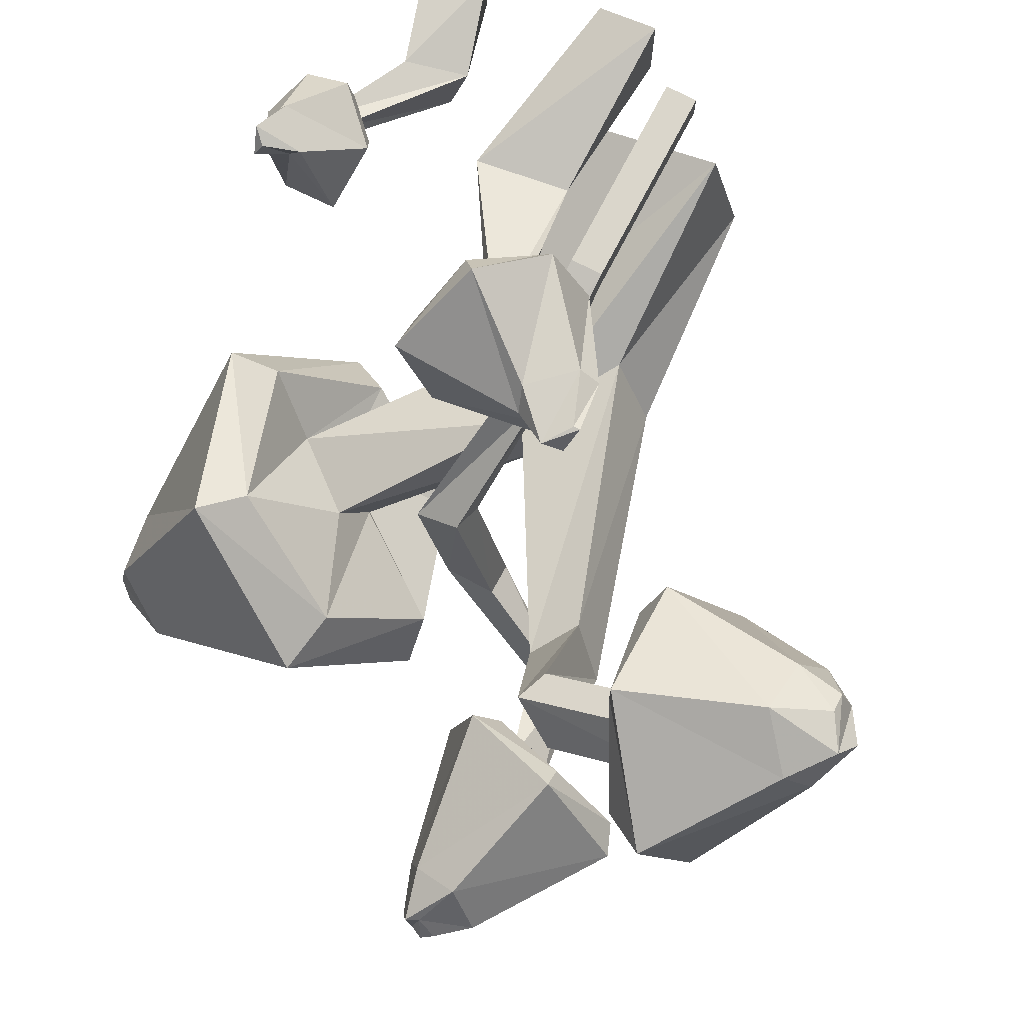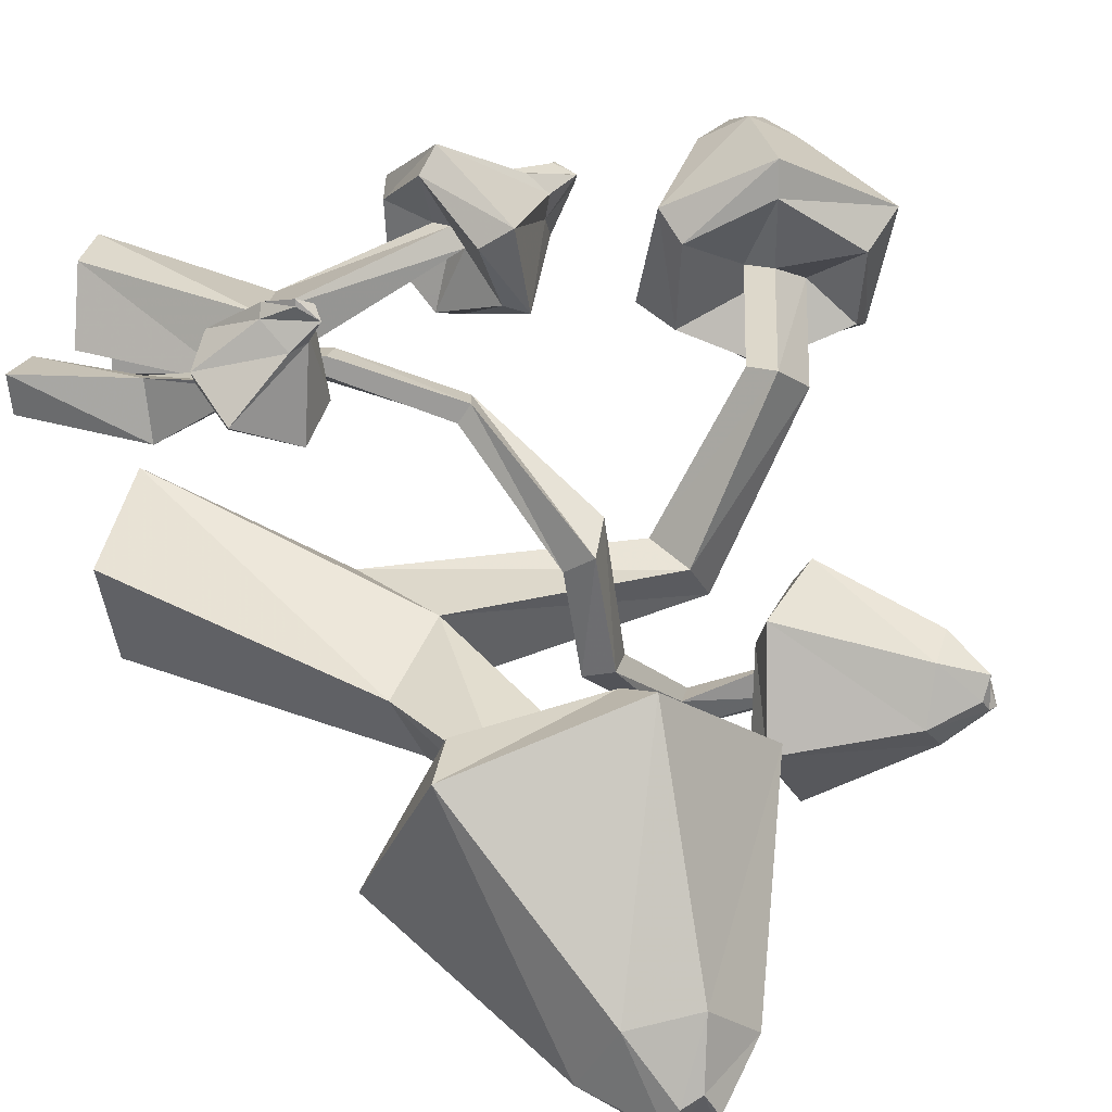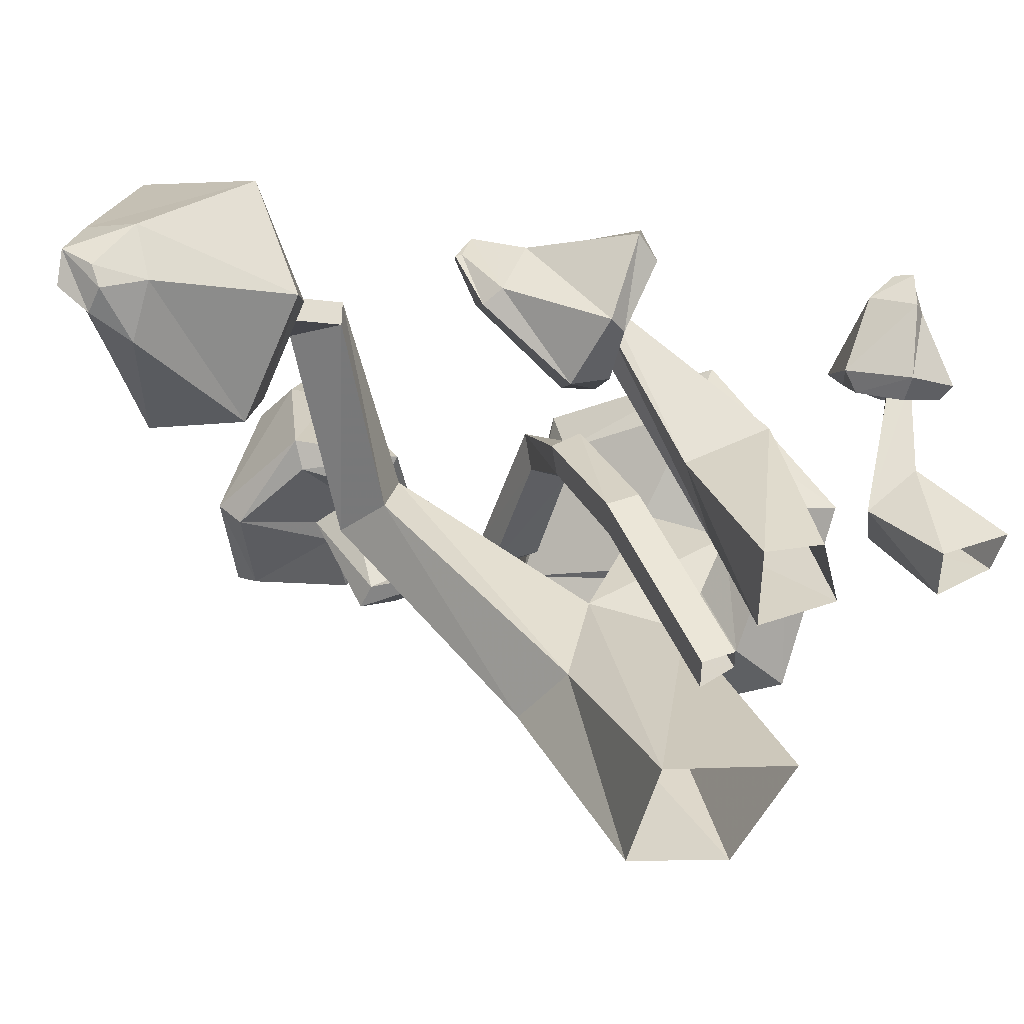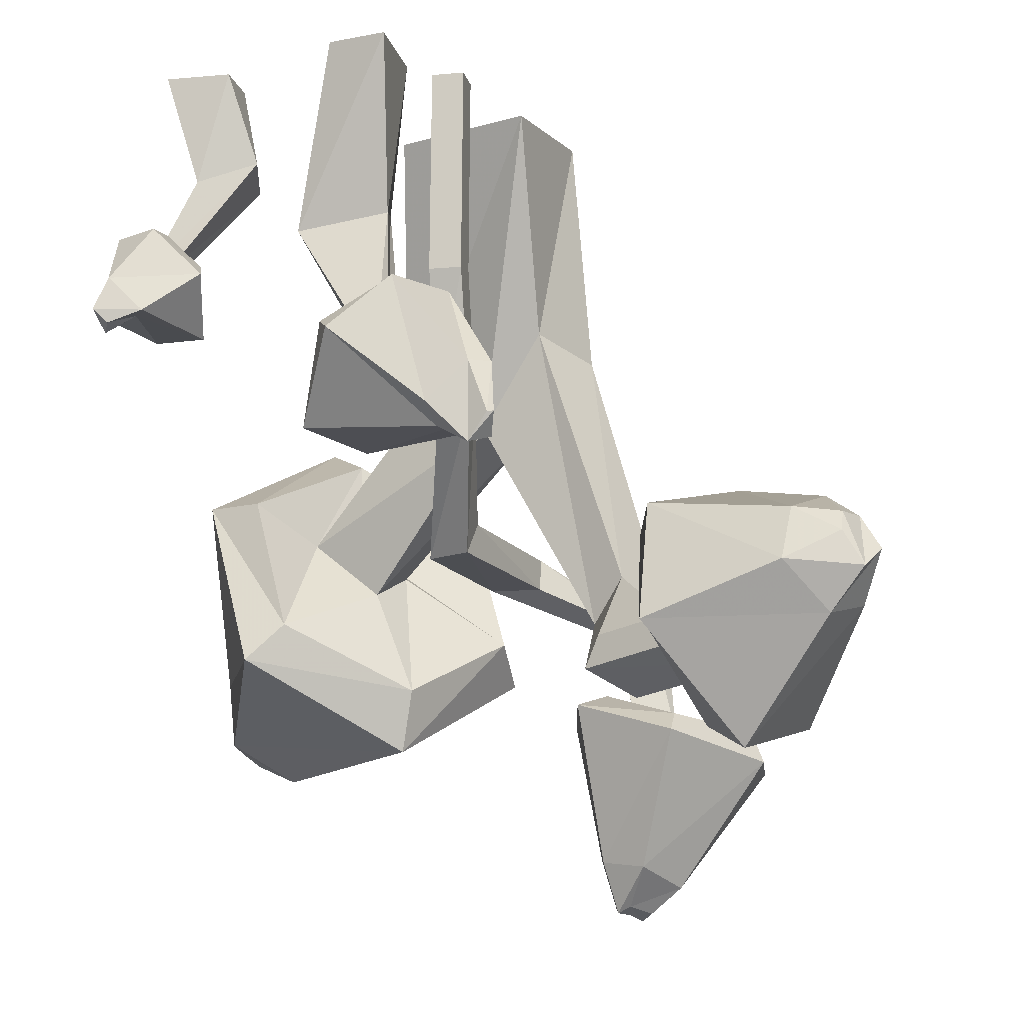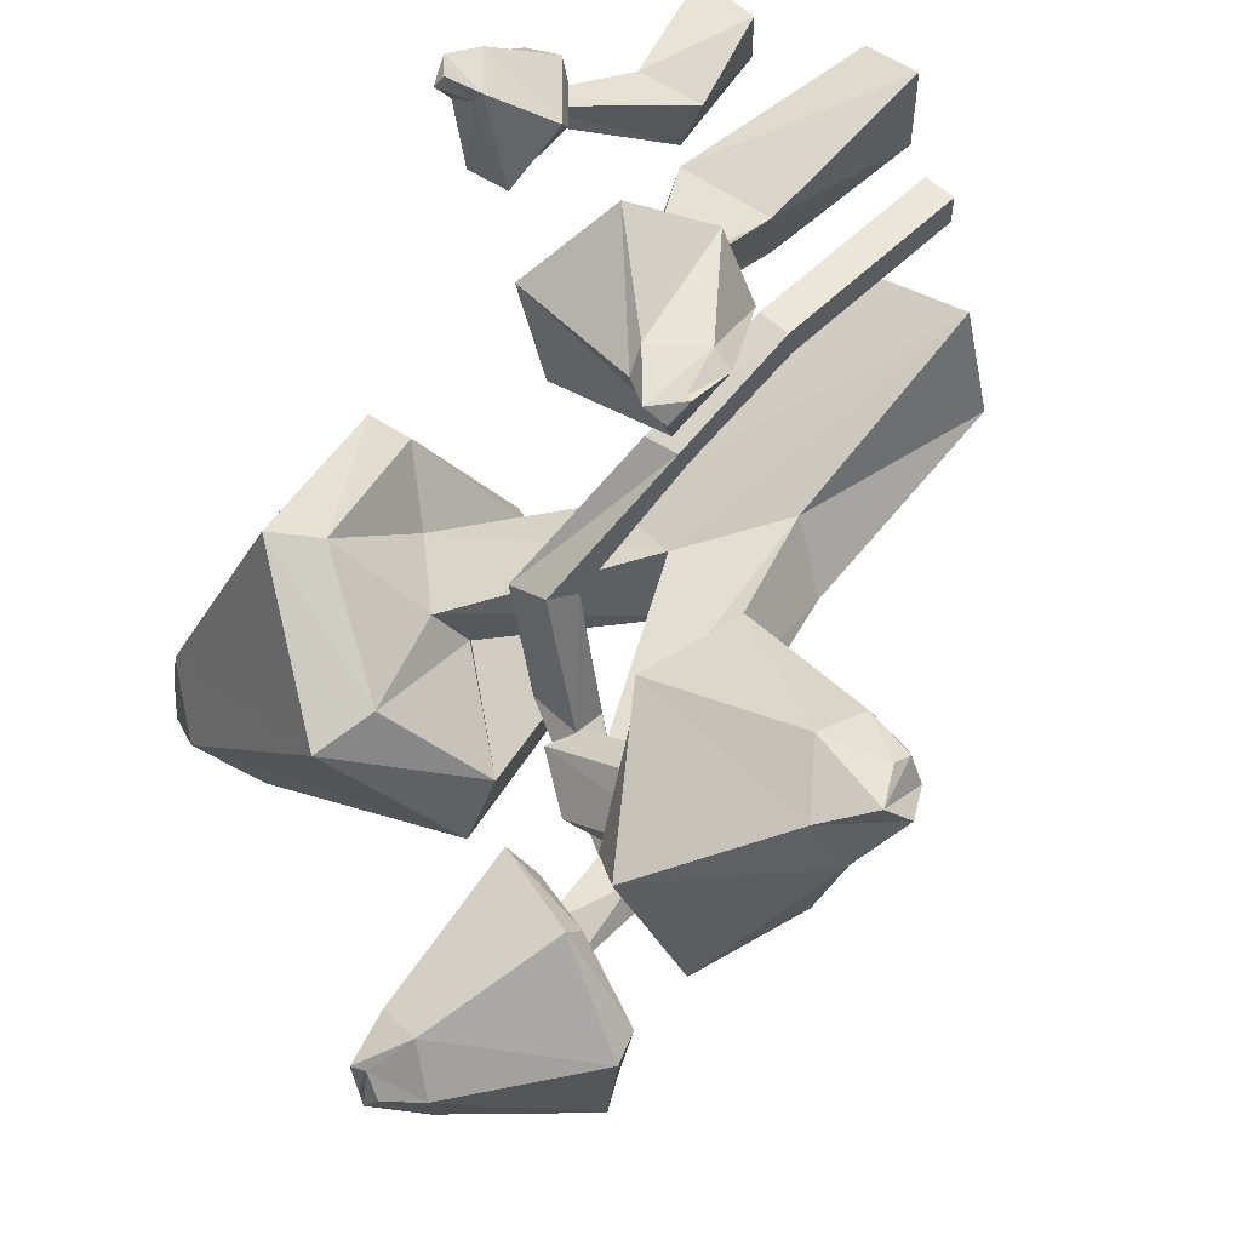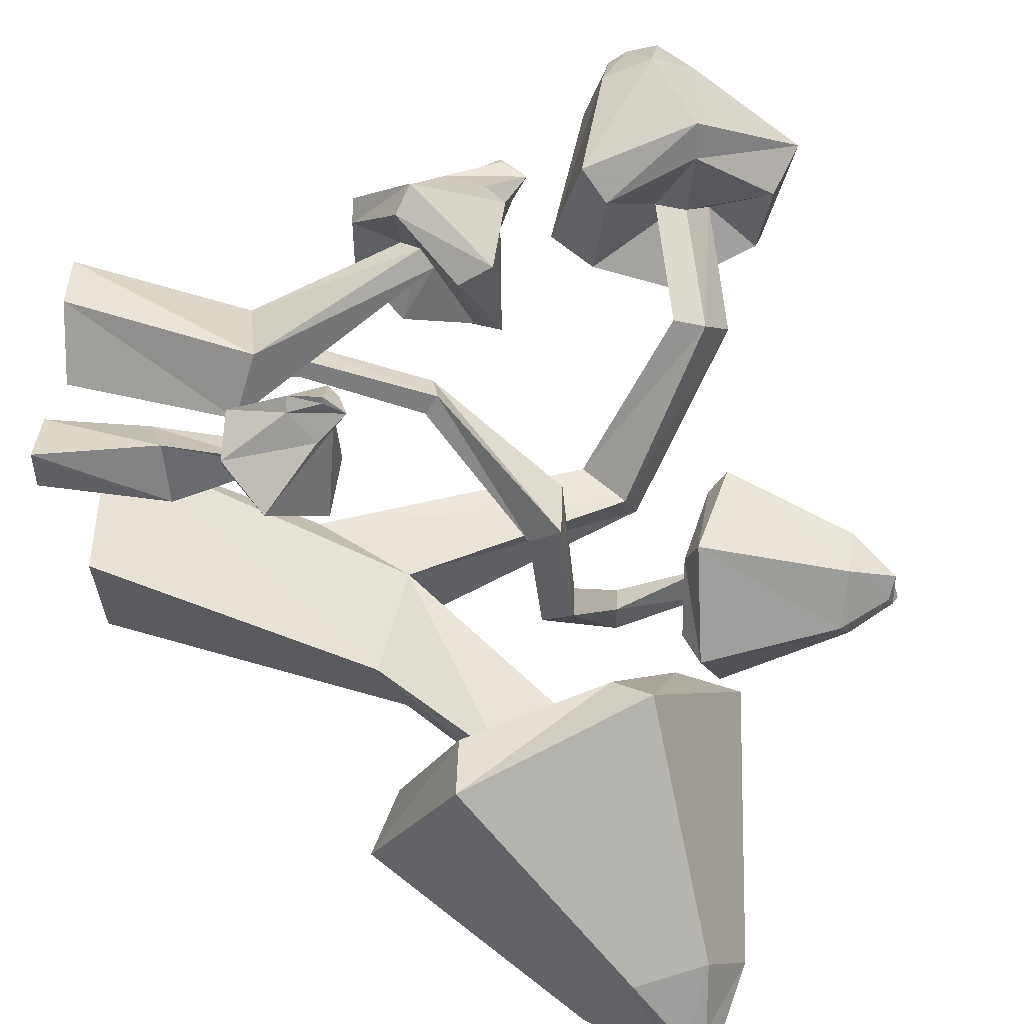
<metadata>
{"format":"obj","ext":"obj","renderer":"f3d","projection":"perspective","resolution":1024,"background":"white","views":[{"elev":75.7,"azim":27.4,"up":"+Z"},{"elev":17.7,"azim":-79.4,"up":"+Z"},{"elev":44.3,"azim":157.8,"up":"+Z"},{"elev":-12.5,"azim":12.2,"up":"+Y"},{"elev":58.1,"azim":44.2,"up":"+Z"},{"elev":30.8,"azim":-87.9,"up":"+Z"}]}
</metadata>
<code>
v -0.1406 0 0
v -0.0625 0 -0.1328
v -0.125 -0.375 -0.2031
v -0.1641 -0.3438 -0.125
v 0.03125 0 0.07031
v -0.04688 -0.375 -0.0625
v 0.03125 -0.2578 -0.03906
v 0.07031 0 -0.07031
v 0.08594 -0.2812 -0.1172
v -0.007812 -0.3594 -0.1641
v -0.1875 -0.5391 -0.2109
v -0.25 -0.4922 -0.2109
v -0.2969 -0.5 -0.1562
v -0.2109 -0.5703 -0.1484
v 0.1562 -0.6562 -0.08594
v 0.1016 -0.6406 -0.03906
v 0.1406 -0.5859 -0.01562
v 0.1875 -0.625 -0.07812
v 0.2031 -0.7344 0.1641
v 0.1875 -0.7656 0.1641
v 0.1328 -0.7344 0.1953
v 0.1484 -0.6953 0.1953
v 0.3047 -0.6719 0.2812
v 0.3516 -0.7031 0.2578
v 0.3516 -0.7422 0.2578
v 0.2891 -0.7109 0.2812
v 0.2344 -0.7188 0.375
v 0.2188 -0.6094 0.3203
v 0.2812 -0.5938 0.2031
v 0.3203 -0.6953 0.1562
v 0.3516 -0.8047 0.2031
v 0.2891 -0.8203 0.3047
v 0.3359 -0.8516 0.3516
v 0.2344 -0.7188 0.4219
v 0.2344 -0.5781 0.3594
v 0.3203 -0.5391 0.2266
v 0.4062 -0.6641 0.1406
v 0.3906 -0.8125 0.1953
v 0.4688 -0.7031 0.3594
v 0.4375 -0.7188 0.4141
v 0.3906 -0.6641 0.4453
v 0.3984 -0.6016 0.4141
v 0.4297 -0.5781 0.3516
v 0.4531 -0.625 0.3203
v 0.4688 -0.6328 0.3984
v 0.4922 -0.6484 0.3984
v 0.4766 -0.6719 0.4297
v 0.4531 -0.6328 0.4297
v 0.4531 -0.6094 0.4141
v 0.4688 -0.6094 0.3828
v -0.1562 -0.7031 -0.125
v -0.0625 -0.625 -0.2578
v -0.1172 -0.4609 -0.3203
v -0.2578 -0.375 -0.2344
v -0.3594 -0.4531 -0.08594
v -0.3047 -0.625 -0.03906
v -0.3516 -0.6719 -0.02344
v -0.1719 -0.7812 -0.1406
v -0.0625 -0.6719 -0.3281
v -0.1328 -0.4531 -0.3984
v -0.3125 -0.3438 -0.2891
v -0.4297 -0.4531 -0.1094
v -0.4766 -0.6562 -0.3438
v -0.4609 -0.7422 -0.3203
v -0.3906 -0.7891 -0.375
v -0.3281 -0.7422 -0.4453
v -0.3516 -0.6562 -0.4844
v -0.4375 -0.6016 -0.4297
v -0.4766 -0.7031 -0.4531
v -0.4844 -0.7188 -0.4219
v -0.4766 -0.7422 -0.4062
v -0.4609 -0.7578 -0.4375
v -0.4375 -0.75 -0.4609
v -0.4453 -0.7031 -0.4766
v -0.3672 0 0.2812
v -0.3516 0 0.2344
v -0.3281 -0.1406 0.2031
v -0.3281 -0.1328 0.2734
v -0.2891 0 0.2812
v -0.2578 -0.1094 0.2578
v -0.2891 0 0.2188
v -0.2734 -0.125 0.1953
v -0.3672 -0.2734 0.2812
v -0.3828 -0.2656 0.2812
v -0.3828 -0.25 0.2891
v -0.3594 -0.2578 0.2969
v -0.3125 -0.25 0.2969
v -0.3281 -0.3047 0.2578
v -0.375 -0.2969 0.2266
v -0.4219 -0.25 0.25
v -0.3984 -0.2109 0.2891
v -0.3516 -0.2109 0.3047
v -0.3594 -0.2109 0.3359
v -0.3047 -0.2656 0.3203
v -0.3203 -0.3281 0.2578
v -0.3906 -0.3203 0.2266
v -0.4453 -0.2578 0.2578
v -0.4141 -0.2109 0.3047
v -0.4062 -0.2812 0.3594
v -0.3984 -0.2812 0.375
v -0.3594 -0.3203 0.3672
v -0.375 -0.3203 0.3438
v -0.3984 -0.3281 0.3359
v -0.4141 -0.3125 0.3281
v -0.4062 -0.3359 0.3594
v -0.4141 -0.3203 0.375
v -0.4141 -0.3203 0.3828
v -0.3984 -0.3359 0.375
v -0.4062 -0.3438 0.3594
v -0.07031 0 0.3672
v -0.1406 0 0.3516
v -0.1875 -0.2188 0.3125
v -0.07812 -0.2031 0.3125
v -0.07031 0 0.2578
v -0.1016 -0.1719 0.2109
v -0.1641 0 0.2578
v -0.1953 -0.1953 0.2344
v -0.07031 -0.4141 0.3672
v -0.07031 -0.3984 0.3906
v -0.05469 -0.375 0.3906
v -0.04688 -0.3906 0.3594
v -0.04688 -0.375 0.2891
v -0.1016 -0.4609 0.3125
v -0.1484 -0.4453 0.3828
v -0.1172 -0.375 0.4531
v -0.05469 -0.3203 0.4141
v -0.03906 -0.3203 0.3516
v 0.007812 -0.3203 0.3594
v -0.01562 -0.3984 0.2812
v -0.1016 -0.4922 0.3047
v -0.1484 -0.4844 0.4062
v -0.1016 -0.3906 0.4844
v -0.03906 -0.3203 0.4375
v 0.04688 -0.4219 0.4297
v 0.07031 -0.4219 0.4141
v 0.05469 -0.4844 0.3594
v 0.02344 -0.4844 0.3828
v 0.007812 -0.4922 0.4141
v 0 -0.4688 0.4375
v 0.04688 -0.5078 0.4297
v 0.07031 -0.4844 0.4375
v 0.07812 -0.4844 0.4375
v 0.07031 -0.5078 0.4141
v 0.04688 -0.5156 0.4297
v 0.1016 -0.6328 -0.2031
v 0.1172 -0.6328 -0.2422
v 0.1406 -0.7578 -0.2031
v 0.1328 -0.75 -0.1562
v 0.1484 -0.6328 -0.2031
v 0.01562 -0.5781 -0.1172
v -0.04688 -0.5781 -0.1172
v -0.04688 -0.5391 -0.125
v 0.1641 -0.6328 -0.2344
v 0.1641 -0.75 -0.2188
v 0.1484 -0.7422 -0.3047
v 0.07812 -0.7188 -0.2266
v 0.1016 -0.7188 -0.125
v 0.1953 -0.75 -0.07812
v 0.1797 -0.7578 -0.1875
v 0.01562 -0.5391 -0.125
v -0.03125 -0.5234 0.03906
v -0.03906 -0.5625 0.0625
v -0.09375 -0.5625 0.03125
v -0.07812 -0.5234 0.007812
v 0.2812 -0.7656 -0.1562
v 0.2656 -0.7734 -0.2812
v 0.2812 -0.8047 -0.2969
v 0.1406 -0.7734 -0.3359
v 0.03906 -0.7422 -0.2422
v 0.07031 -0.7344 -0.08594
v 0.1953 -0.7734 -0.04688
v 0.2969 -0.8047 -0.1562
v 0.1875 -0.9609 -0.1641
v 0.1797 -0.9531 -0.2188
v 0.1172 -0.9375 -0.2422
v 0.07812 -0.9219 -0.2109
v 0.09375 -0.9297 -0.1328
v 0.1484 -0.9375 -0.1094
v 0.125 -0.9844 -0.1484
v 0.1484 -0.9922 -0.1719
v 0.1328 -1 -0.1953
v 0.1172 -0.9922 -0.1953
v 0.1016 -0.9844 -0.1797
v 0.1094 -0.9922 -0.1484
v -0.04688 -0.3984 0.1641
v -0.007812 -0.3906 0.1562
v -0.007812 -0.4062 0.1875
v -0.04688 -0.4141 0.1875
v -0.04688 -0.25 0.2344
v -0.04688 -0.25 0.2109
v -0.007812 -0.2422 0.1953
v -0.007812 -0.25 0.2344
v -0.007812 0 0.2266
v -0.04688 0 0.2266
v -0.04688 0 0.2031
v -0.007812 0 0.1875
f 1 2 3
f 1 3 4
f 1 4 5
f 5 4 6
f 5 6 7
f 5 7 8
f 8 7 9
f 8 9 10
f 8 10 2
f 2 10 3
f 3 10 11
f 3 11 12
f 3 12 4
f 4 12 13
f 4 13 6
f 6 13 14
f 6 14 10
f 6 10 15
f 6 15 16
f 6 16 7
f 7 16 17
f 7 17 9
f 9 17 18
f 9 18 10
f 10 18 15
f 15 18 19
f 15 19 20
f 15 20 16
f 16 20 21
f 16 21 17
f 17 21 22
f 17 22 18
f 18 22 19
f 19 22 23
f 19 23 24
f 19 24 20
f 20 24 25
f 20 25 21
f 21 25 26
f 21 26 22
f 22 26 23
f 23 26 27
f 23 27 28
f 23 28 29
f 23 29 24
f 24 29 30
f 24 30 25
f 25 30 31
f 25 31 32
f 25 32 26
f 26 32 27
f 10 14 11
f 11 14 51
f 11 51 52
f 11 52 12
f 12 52 53
f 12 53 54
f 12 54 13
f 13 54 55
f 13 55 56
f 13 56 14
f 14 56 51
f 75 76 77
f 75 77 78
f 75 78 79
f 79 78 80
f 79 80 81
f 81 80 82
f 81 82 76
f 76 82 77
f 77 82 83
f 77 83 84
f 77 84 78
f 78 84 85
f 78 85 80
f 80 85 86
f 80 86 82
f 82 86 83
f 83 86 87
f 83 87 88
f 83 88 84
f 84 88 89
f 84 89 90
f 84 90 85
f 85 90 91
f 85 91 92
f 85 92 86
f 86 92 87
f 110 111 112
f 110 112 113
f 110 113 114
f 114 113 115
f 114 115 116
f 116 115 117
f 116 117 111
f 111 117 112
f 112 117 118
f 112 118 119
f 112 119 113
f 113 119 120
f 113 120 115
f 115 120 121
f 115 121 117
f 117 121 118
f 118 121 122
f 118 122 123
f 118 123 119
f 119 123 124
f 119 124 125
f 119 125 120
f 120 125 126
f 120 126 127
f 120 127 121
f 121 127 122
f 145 146 147
f 145 147 148
f 145 148 149
f 145 149 150
f 145 150 151
f 145 151 146
f 146 151 152
f 146 152 153
f 146 153 154
f 146 154 147
f 147 154 155
f 147 155 156
f 147 156 148
f 148 156 157
f 148 157 158
f 148 158 159
f 148 159 149
f 149 159 153
f 149 153 160
f 149 160 150
f 150 160 161
f 150 161 162
f 150 162 151
f 151 162 163
f 151 163 152
f 152 163 164
f 152 164 160
f 152 160 153
f 153 159 154
f 154 159 165
f 154 165 166
f 154 166 155
f 158 165 159
f 160 164 161
f 161 164 185
f 161 185 186
f 161 186 162
f 162 186 187
f 162 187 163
f 163 187 188
f 163 188 164
f 164 188 185
f 185 188 189
f 185 189 190
f 185 190 186
f 186 190 191
f 186 191 187
f 187 191 192
f 187 192 188
f 188 192 189
f 189 192 193
f 189 193 194
f 189 194 190
f 190 194 195
f 190 195 191
f 191 195 196
f 191 196 192
f 192 196 193
f 27 32 33
f 27 33 34
f 27 34 28
f 28 34 35
f 28 35 29
f 29 35 36
f 29 36 30
f 30 36 37
f 30 37 31
f 31 37 38
f 31 38 32
f 32 38 33
f 39 44 45
f 39 45 46
f 39 46 40
f 40 46 47
f 40 47 41
f 41 47 48
f 41 48 42
f 42 48 49
f 42 49 43
f 43 49 50
f 43 50 44
f 44 50 45
f 45 50 46
f 46 50 47
f 47 50 49
f 47 49 48
f 51 56 57
f 51 57 58
f 51 58 52
f 52 58 59
f 52 59 53
f 53 59 60
f 53 60 54
f 54 60 61
f 54 61 55
f 55 61 62
f 55 62 56
f 56 62 57
f 63 68 69
f 63 69 70
f 63 70 64
f 64 70 71
f 64 71 65
f 65 71 72
f 65 72 66
f 66 72 73
f 66 73 67
f 67 73 74
f 67 74 68
f 68 74 69
f 69 74 70
f 70 74 71
f 71 74 73
f 71 73 72
f 87 92 93
f 87 93 94
f 87 94 88
f 88 94 95
f 88 95 89
f 89 95 96
f 89 96 90
f 90 96 97
f 90 97 91
f 91 97 98
f 91 98 92
f 92 98 93
f 99 104 105
f 99 105 106
f 99 106 100
f 100 106 107
f 100 107 101
f 101 107 108
f 101 108 102
f 102 108 109
f 102 109 103
f 103 109 104
f 104 109 105
f 105 109 106
f 106 109 107
f 107 109 108
f 122 127 128
f 122 128 129
f 122 129 123
f 123 129 130
f 123 130 124
f 124 130 131
f 124 131 125
f 125 131 132
f 125 132 126
f 126 132 133
f 126 133 127
f 127 133 128
f 134 139 140
f 134 140 141
f 134 141 135
f 135 141 142
f 135 142 136
f 136 142 143
f 136 143 137
f 137 143 144
f 137 144 138
f 138 144 139
f 139 144 140
f 140 144 141
f 141 144 142
f 142 144 143
f 155 166 167
f 155 167 168
f 155 168 156
f 156 168 169
f 156 169 157
f 157 169 170
f 157 170 158
f 158 170 171
f 158 171 165
f 166 165 172
f 166 172 167
f 171 172 165
f 173 178 179
f 173 179 180
f 173 180 174
f 174 180 181
f 174 181 175
f 175 181 182
f 175 182 176
f 176 182 183
f 176 183 177
f 177 183 184
f 177 184 178
f 178 184 179
f 179 184 182
f 179 182 181
f 179 181 180
f 184 183 182
f 33 38 39
f 33 39 40
f 33 40 34
f 34 40 41
f 34 41 35
f 35 41 42
f 35 42 36
f 36 42 43
f 36 43 37
f 37 43 44
f 37 44 38
f 38 44 39
f 57 62 63
f 57 63 64
f 57 64 58
f 58 64 65
f 58 65 59
f 59 65 66
f 59 66 60
f 60 66 67
f 60 67 61
f 61 67 68
f 61 68 62
f 62 68 63
f 93 98 99
f 93 99 100
f 93 100 94
f 94 100 101
f 94 101 95
f 95 101 102
f 95 102 96
f 96 102 103
f 96 103 97
f 97 103 104
f 97 104 98
f 98 104 99
f 128 133 134
f 128 134 135
f 128 135 129
f 129 135 136
f 129 136 130
f 130 136 137
f 130 137 131
f 131 137 138
f 131 138 132
f 132 138 139
f 132 139 133
f 133 139 134
f 167 172 173
f 167 173 174
f 167 174 168
f 168 174 175
f 168 175 169
f 169 175 176
f 169 176 170
f 170 176 177
f 170 177 171
f 171 177 178
f 171 178 172
f 172 178 173

</code>
